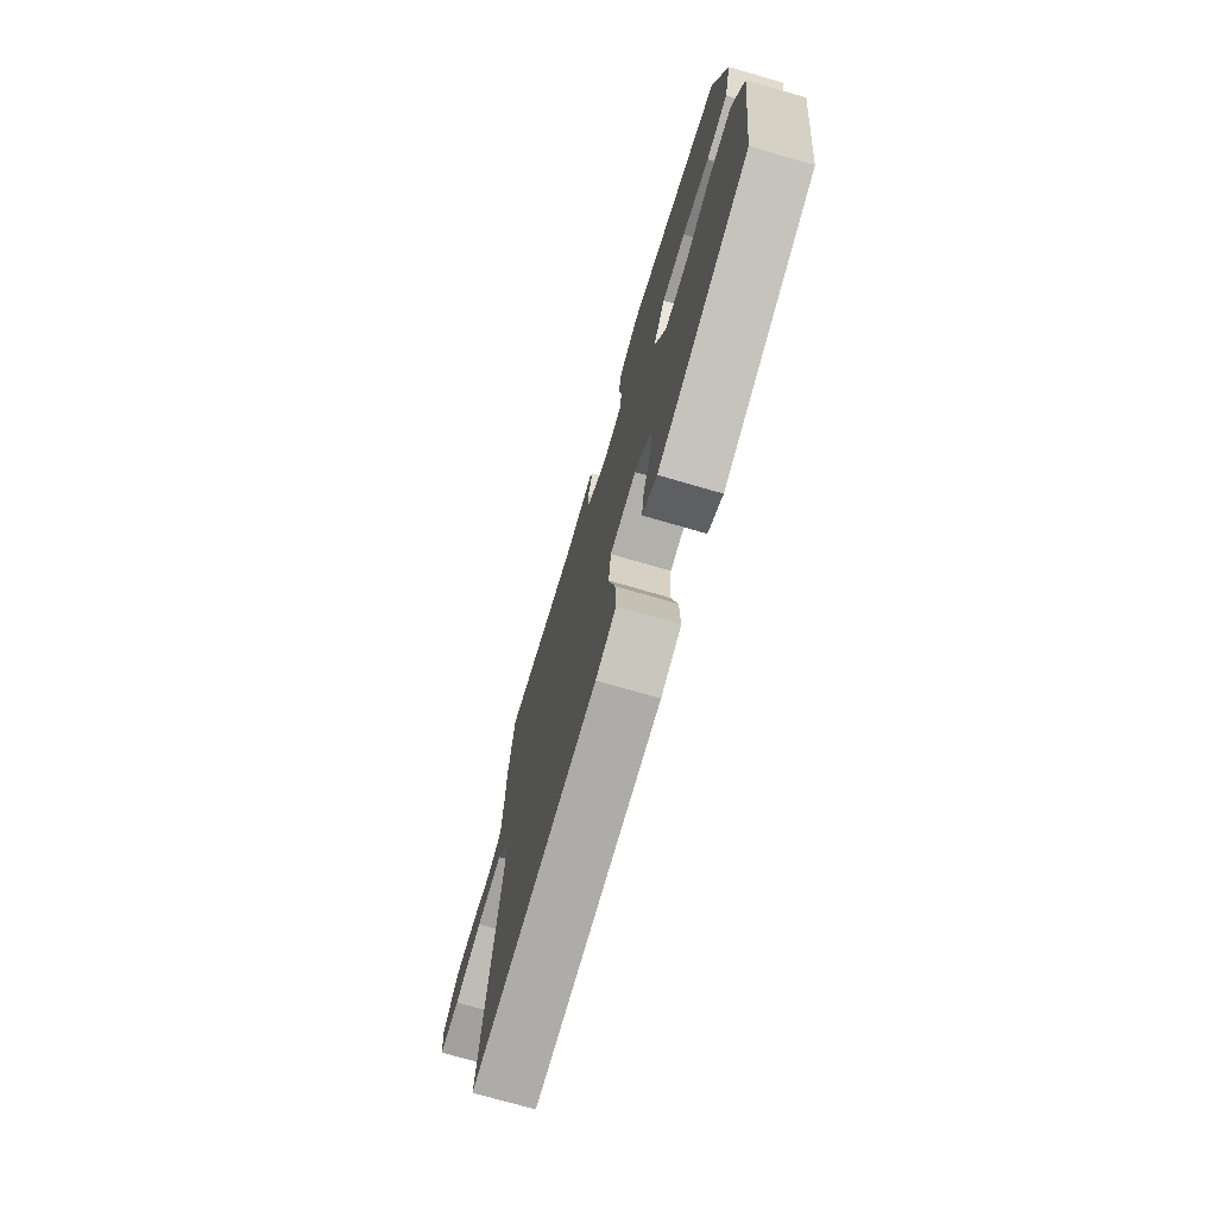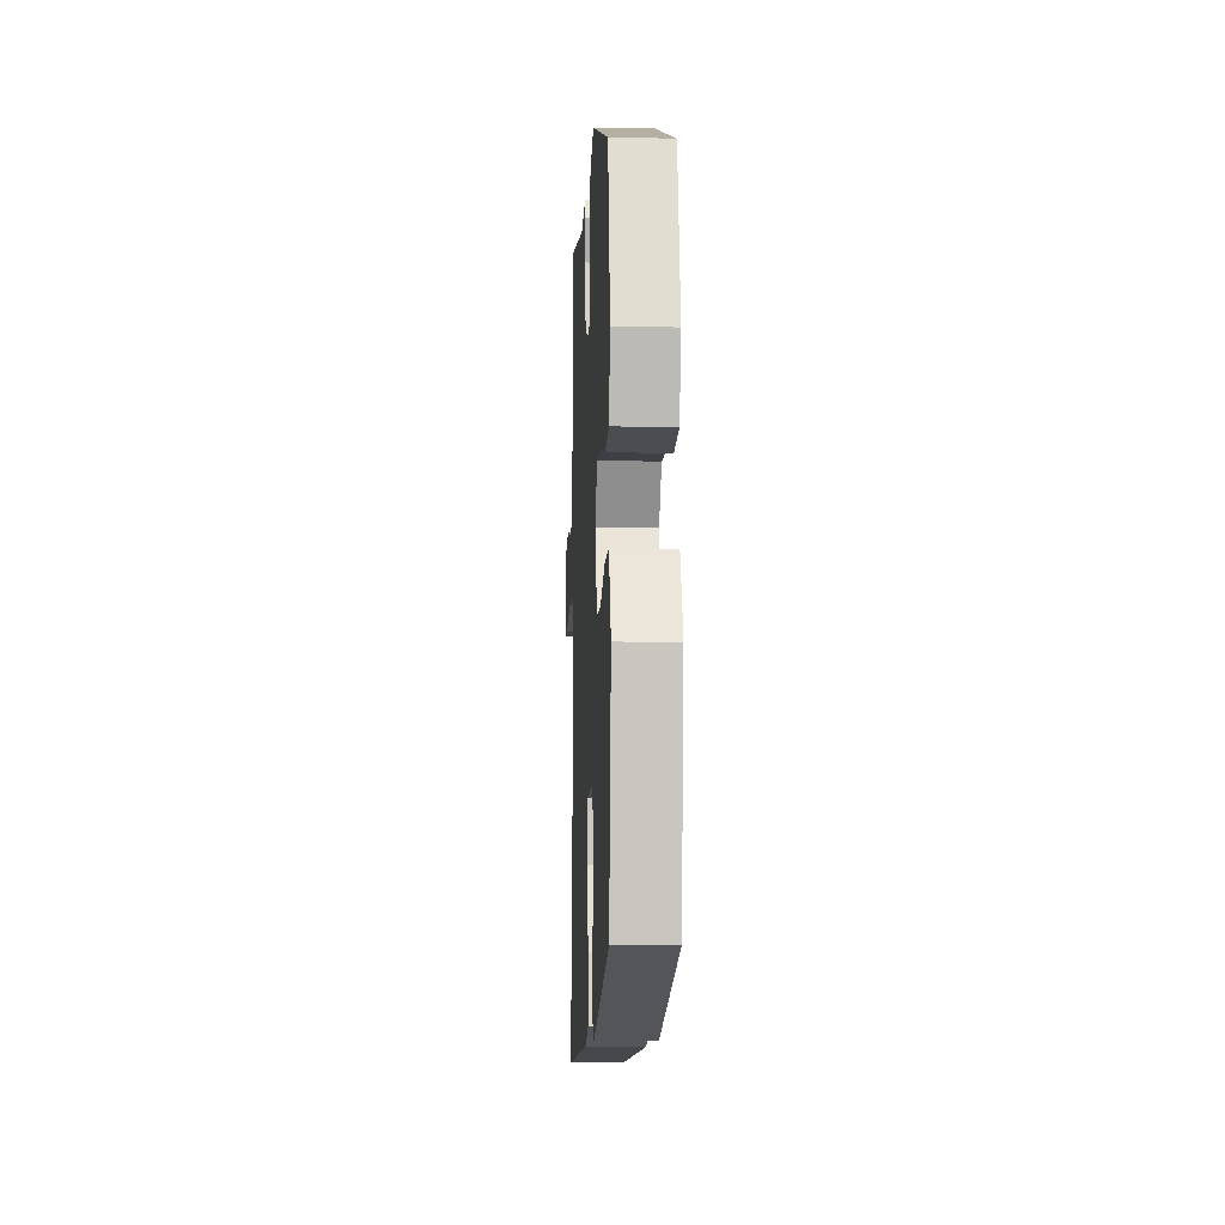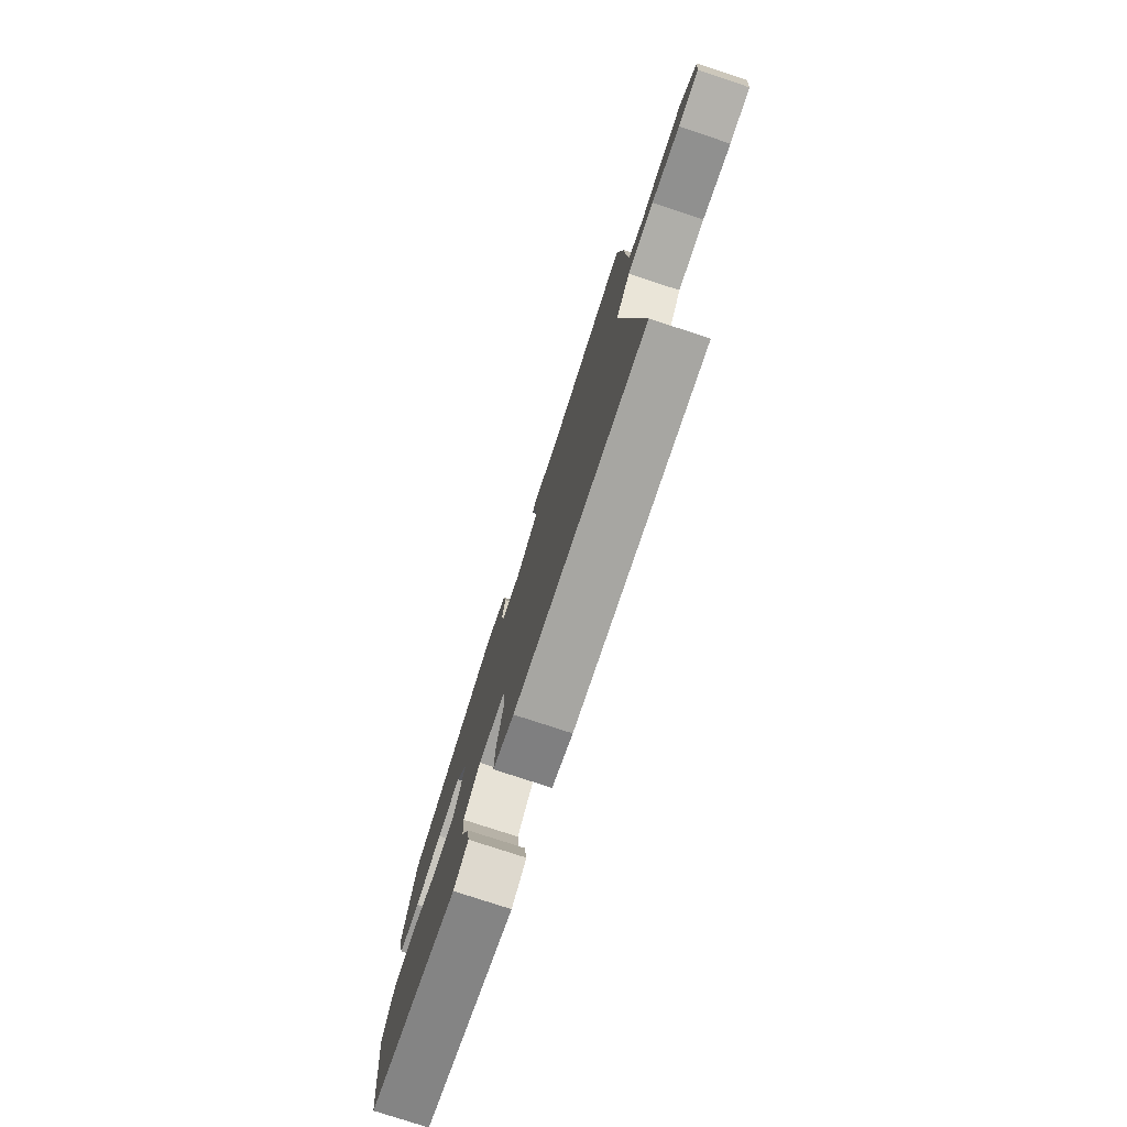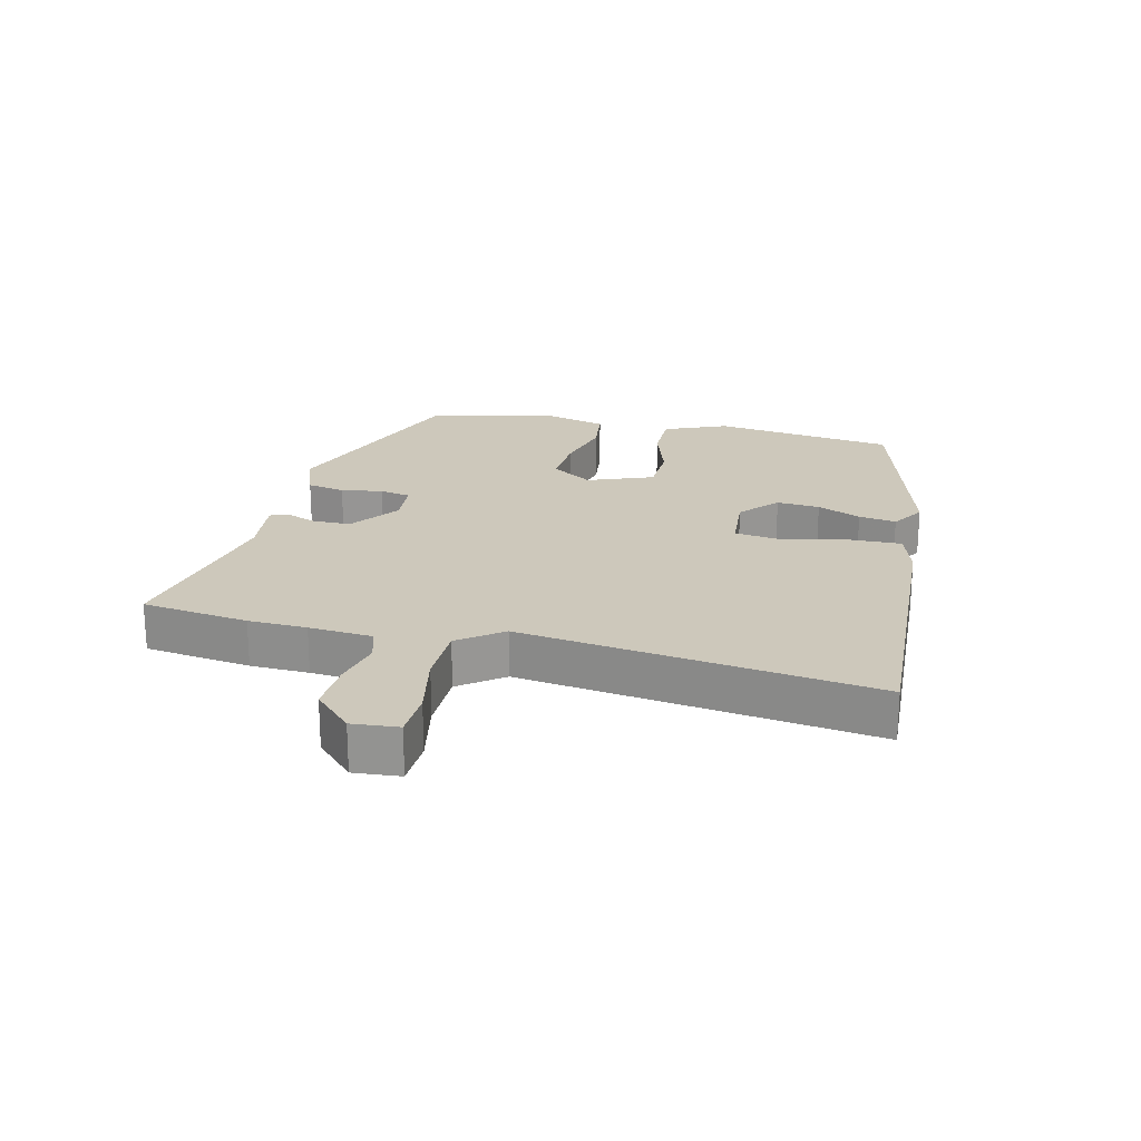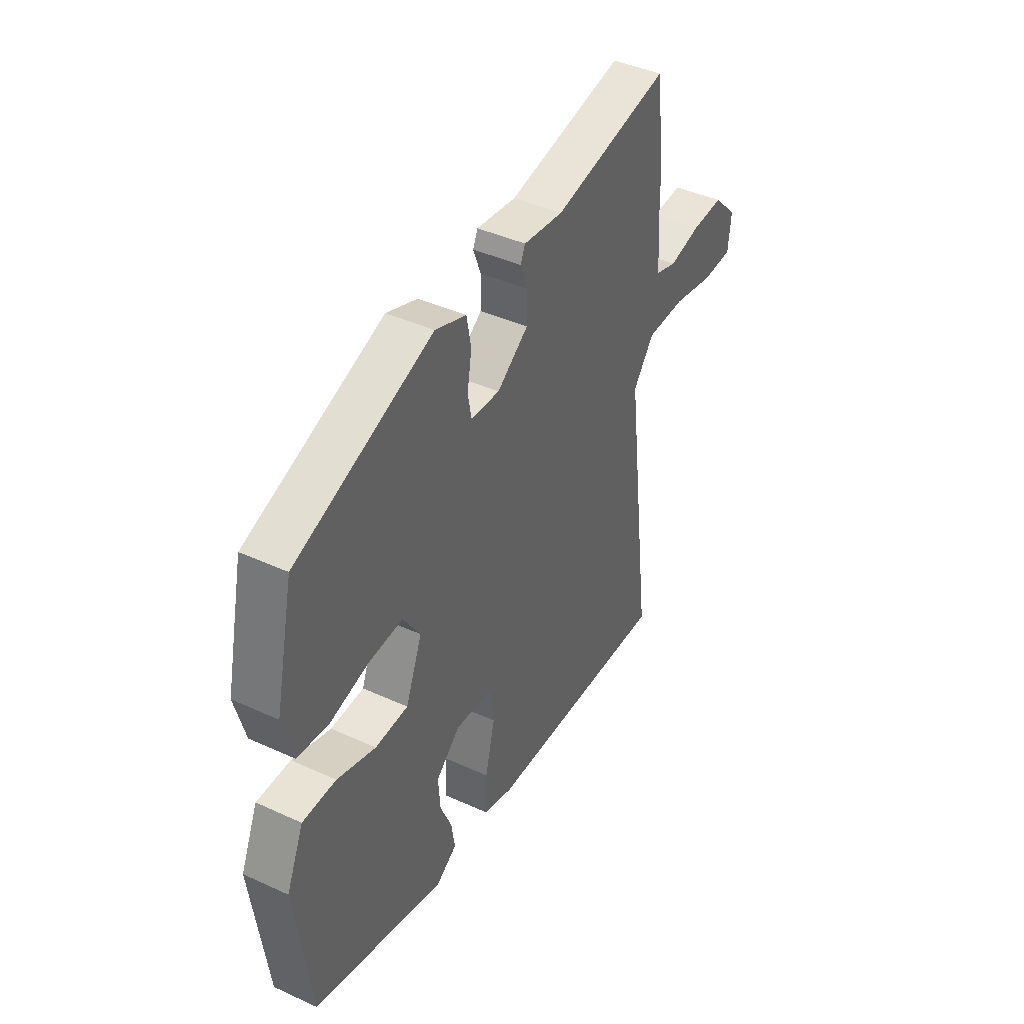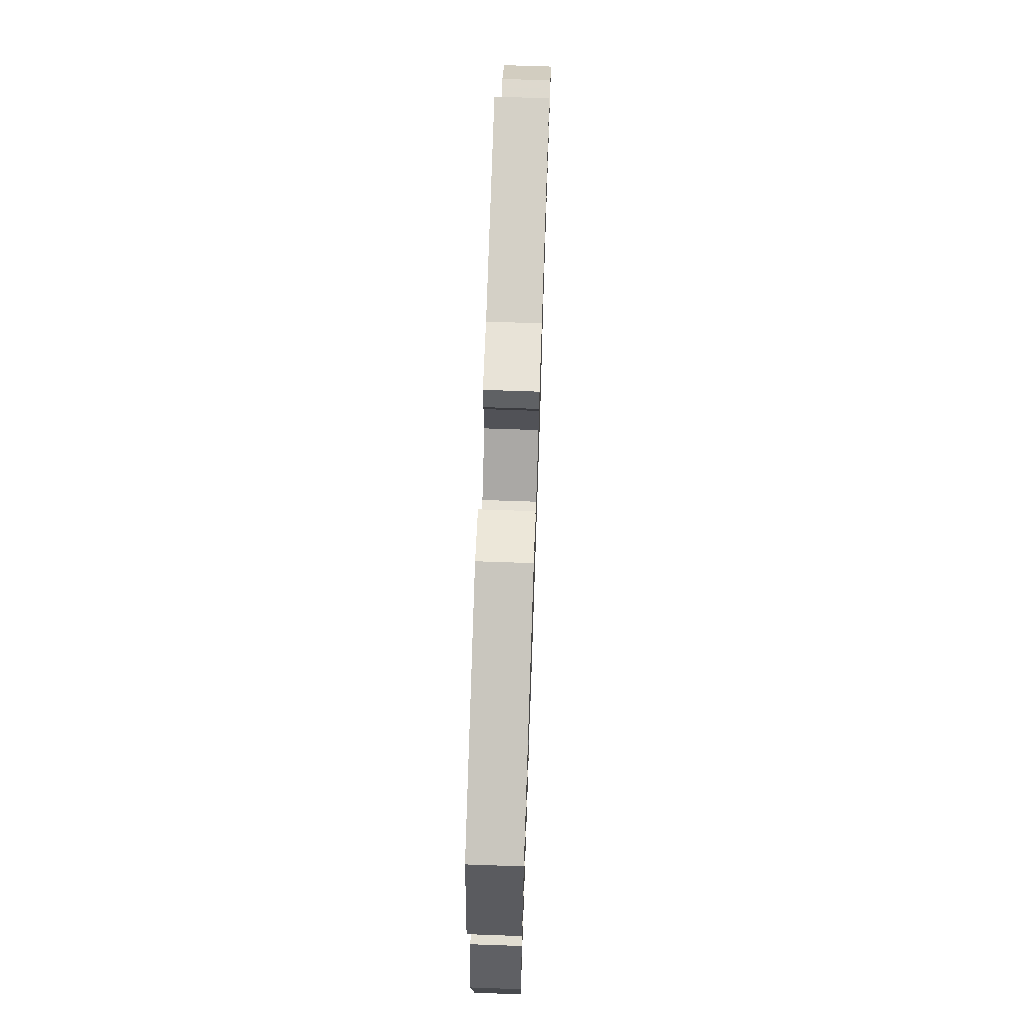
<metadata>
{"format":"obj","ext":"obj","renderer":"f3d","projection":"perspective","resolution":1024,"background":"white","views":[{"elev":-73.1,"azim":-106.2,"up":"+Z"},{"elev":-7.9,"azim":-92.9,"up":"+Z"},{"elev":-77.5,"azim":71.8,"up":"+Z"},{"elev":21.8,"azim":104.0,"up":"+Y"},{"elev":42.4,"azim":-61.3,"up":"+Z"},{"elev":69.5,"azim":-88.0,"up":"+Z"}]}
</metadata>
<code>
v 0.494 0.07 0.548
v 0.515 0.07 0.38
v 0.517 0.07 0.288
v 0.524 0.07 0.188
v 0.578 0.07 0.171
v 0.656 0.07 0.188
v 0.736 0.07 0.191
v 0.796 0.07 0.131
v 0.789 0.07 0.058
v 0.714 0.07 0.056
v 0.61 0.07 0.078
v 0.513 0.07 0.078
v 0.461 0.07 0.01
v 0.531 0.07 -0.543
v 0.06 0.07 -0.514
v -0.015 0.07 -0.49
v -0.012 0.07 -0.407
v 0.012 0.07 -0.307
v 0.003 0.07 -0.231
v -0.093 0.07 -0.222
v -0.153 0.07 -0.274
v -0.148 0.07 -0.342
v -0.119 0.07 -0.411
v -0.11 0.07 -0.47
v -0.163 0.07 -0.503
v -0.493 0.07 -0.407
v -0.53 0.07 -0.118
v -0.487 0.07 -0.02
v -0.404 0.07 -0.021
v -0.308 0.07 -0.053
v -0.226 0.07 -0.051
v -0.185 0.07 0.052
v -0.228 0.07 0.118
v -0.313 0.07 0.114
v -0.41 0.07 0.091
v -0.487 0.07 0.102
v -0.512 0.07 0.197
v -0.466 0.07 0.404
v -0.126 0.07 0.524
v -0.049 0.07 0.495
v -0.038 0.07 0.435
v -0.049 0.07 0.369
v -0.04 0.07 0.32
v 0.032 0.07 0.314
v 0.11 0.07 0.369
v 0.111 0.07 0.43
v 0.092 0.07 0.481
v 0.104 0.07 0.507
v 0.203 0.07 0.494
v 0.494 0 0.548
v 0.515 0 0.38
v 0.517 0 0.288
v 0.524 0 0.188
v 0.578 0 0.171
v 0.656 0 0.188
v 0.736 0 0.191
v 0.796 0 0.131
v 0.789 0 0.058
v 0.714 0 0.056
v 0.61 0 0.078
v 0.513 0 0.078
v 0.461 0 0.01
v 0.531 0 -0.543
v 0.06 0 -0.514
v -0.015 0 -0.49
v -0.012 0 -0.407
v 0.012 0 -0.307
v 0.003 0 -0.231
v -0.093 0 -0.222
v -0.153 0 -0.274
v -0.148 0 -0.342
v -0.119 0 -0.411
v -0.11 0 -0.47
v -0.163 0 -0.503
v -0.493 0 -0.407
v -0.53 0 -0.118
v -0.487 0 -0.02
v -0.404 0 -0.021
v -0.308 0 -0.053
v -0.226 0 -0.051
v -0.185 0 0.052
v -0.228 0 0.118
v -0.313 0 0.114
v -0.41 0 0.091
v -0.487 0 0.102
v -0.512 0 0.197
v -0.466 0 0.404
v -0.126 0 0.524
v -0.049 0 0.495
v -0.038 0 0.435
v -0.049 0 0.369
v -0.04 0 0.32
v 0.032 0 0.314
v 0.11 0 0.369
v 0.111 0 0.43
v 0.092 0 0.481
v 0.104 0 0.507
v 0.203 0 0.494
f 46 47 48 49
f 45 46 49 1
f 44 45 1 2
f 39 40 41 42
f 39 42 43
f 38 39 43
f 37 38 43
f 34 35 36 37
f 33 34 37 43
f 32 33 43 44
f 27 28 29 30
f 27 30 31
f 26 27 31
f 25 26 31
f 22 23 24 25
f 21 22 25 31
f 20 21 31 32
f 15 16 17 18
f 13 14 15 18
f 12 13 18 19
f 8 9 10 11
f 8 11 12
f 5 6 7 8
f 5 8 12
f 4 5 12 19
f 32 44 2 3
f 19 20 32
f 3 4 19 32
f 98 97 96 95
f 50 98 95 94
f 51 50 94 93
f 91 90 89 88
f 92 91 88
f 92 88 87
f 92 87 86
f 86 85 84 83
f 92 86 83 82
f 93 92 82 81
f 79 78 77 76
f 80 79 76
f 80 76 75
f 80 75 74
f 74 73 72 71
f 80 74 71 70
f 81 80 70 69
f 67 66 65 64
f 67 64 63 62
f 68 67 62 61
f 60 59 58 57
f 61 60 57
f 57 56 55 54
f 61 57 54
f 68 61 54 53
f 52 51 93 81
f 81 69 68
f 81 68 53 52
f 1 50 51 2
f 2 51 52 3
f 3 52 53 4
f 4 53 54 5
f 5 54 55 6
f 6 55 56 7
f 7 56 57 8
f 8 57 58 9
f 9 58 59 10
f 10 59 60 11
f 11 60 61 12
f 12 61 62 13
f 13 62 63 14
f 14 63 64 15
f 15 64 65 16
f 16 65 66 17
f 17 66 67 18
f 18 67 68 19
f 19 68 69 20
f 20 69 70 21
f 21 70 71 22
f 22 71 72 23
f 23 72 73 24
f 24 73 74 25
f 25 74 75 26
f 26 75 76 27
f 27 76 77 28
f 28 77 78 29
f 29 78 79 30
f 30 79 80 31
f 31 80 81 32
f 32 81 82 33
f 33 82 83 34
f 34 83 84 35
f 35 84 85 36
f 36 85 86 37
f 37 86 87 38
f 38 87 88 39
f 39 88 89 40
f 40 89 90 41
f 41 90 91 42
f 42 91 92 43
f 43 92 93 44
f 44 93 94 45
f 45 94 95 46
f 46 95 96 47
f 47 96 97 48
f 48 97 98 49
f 49 98 50 1

</code>
